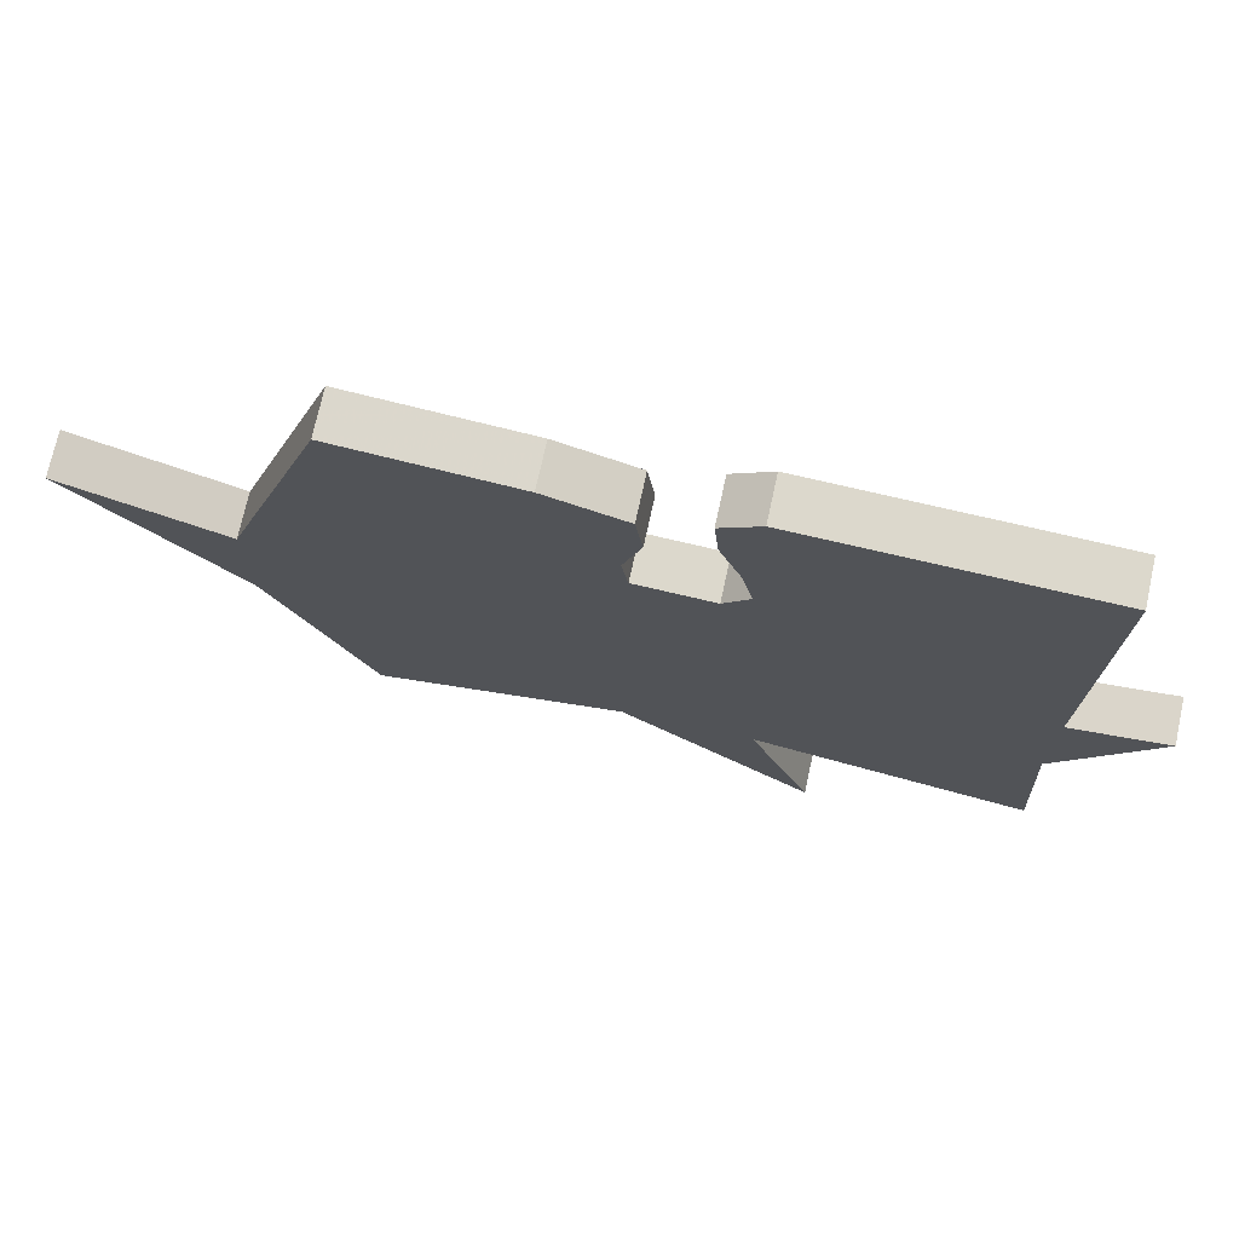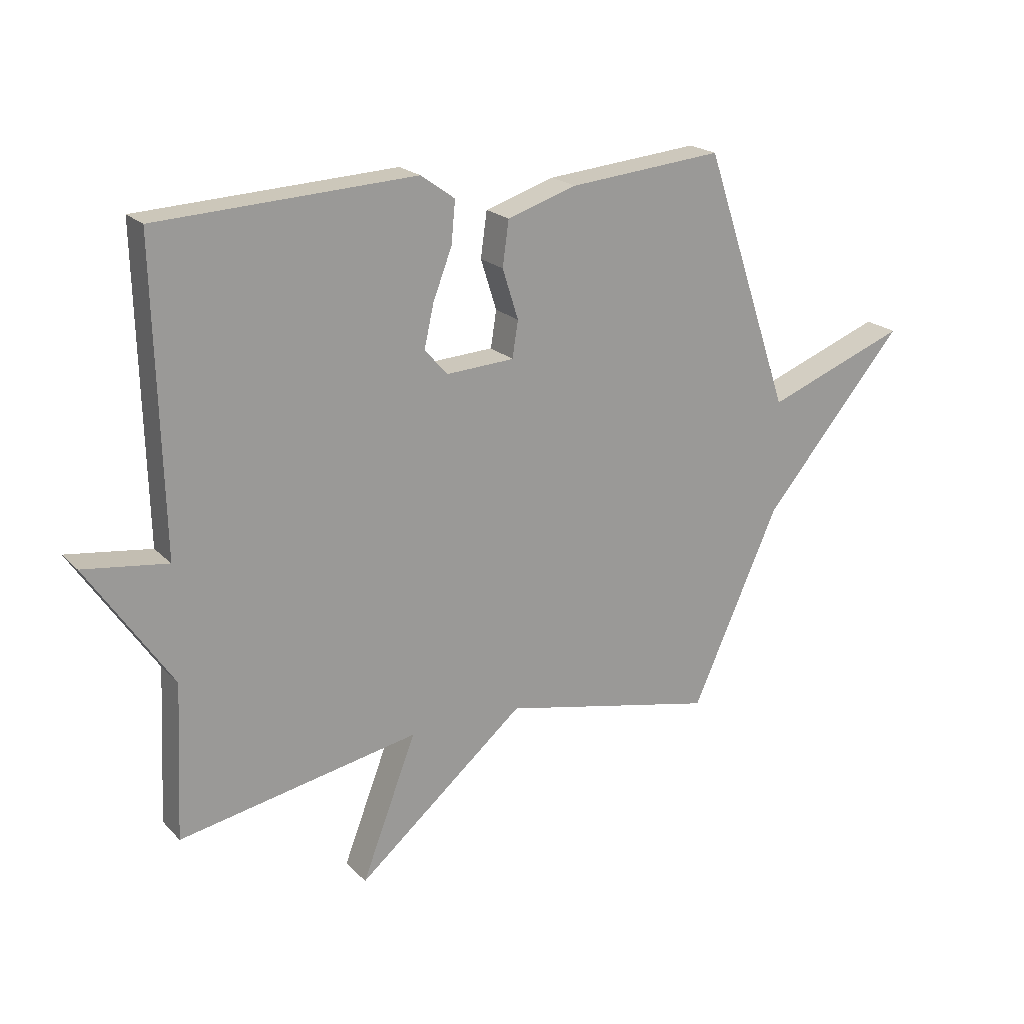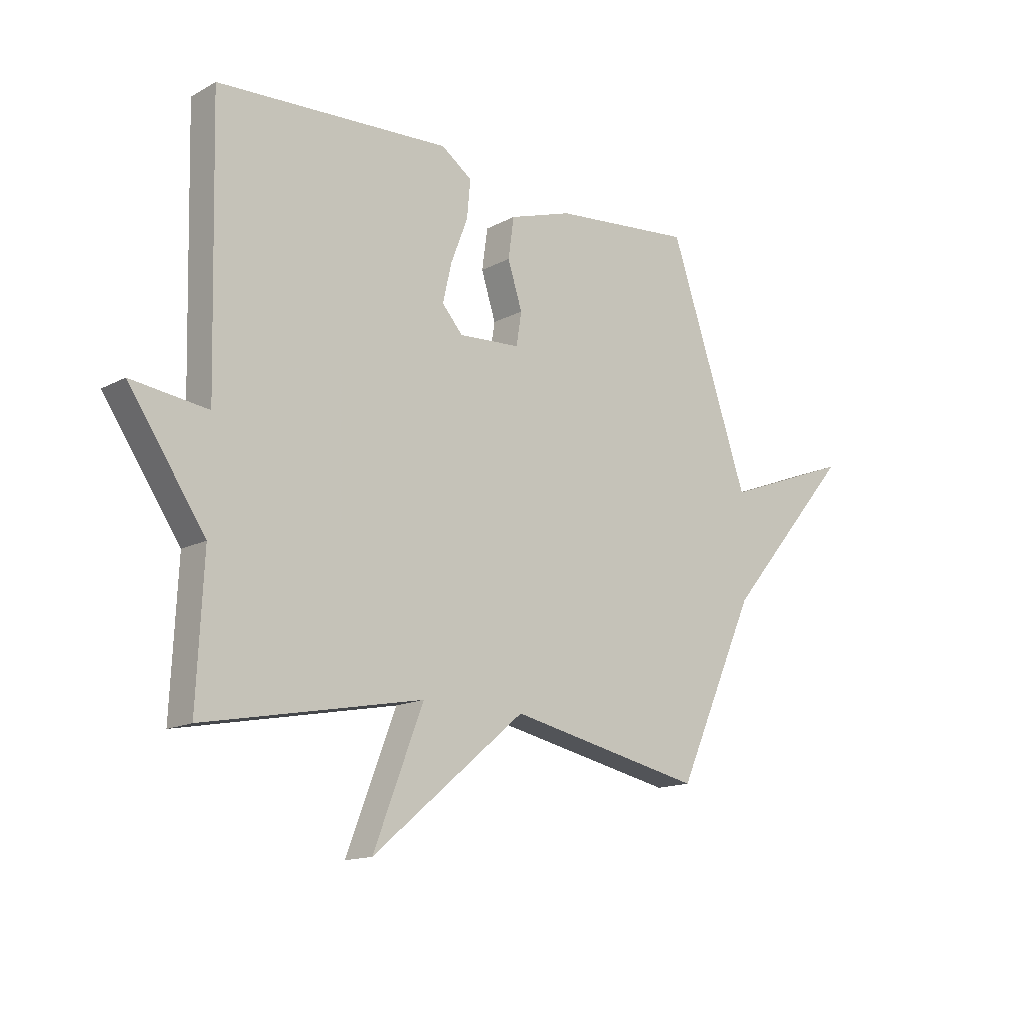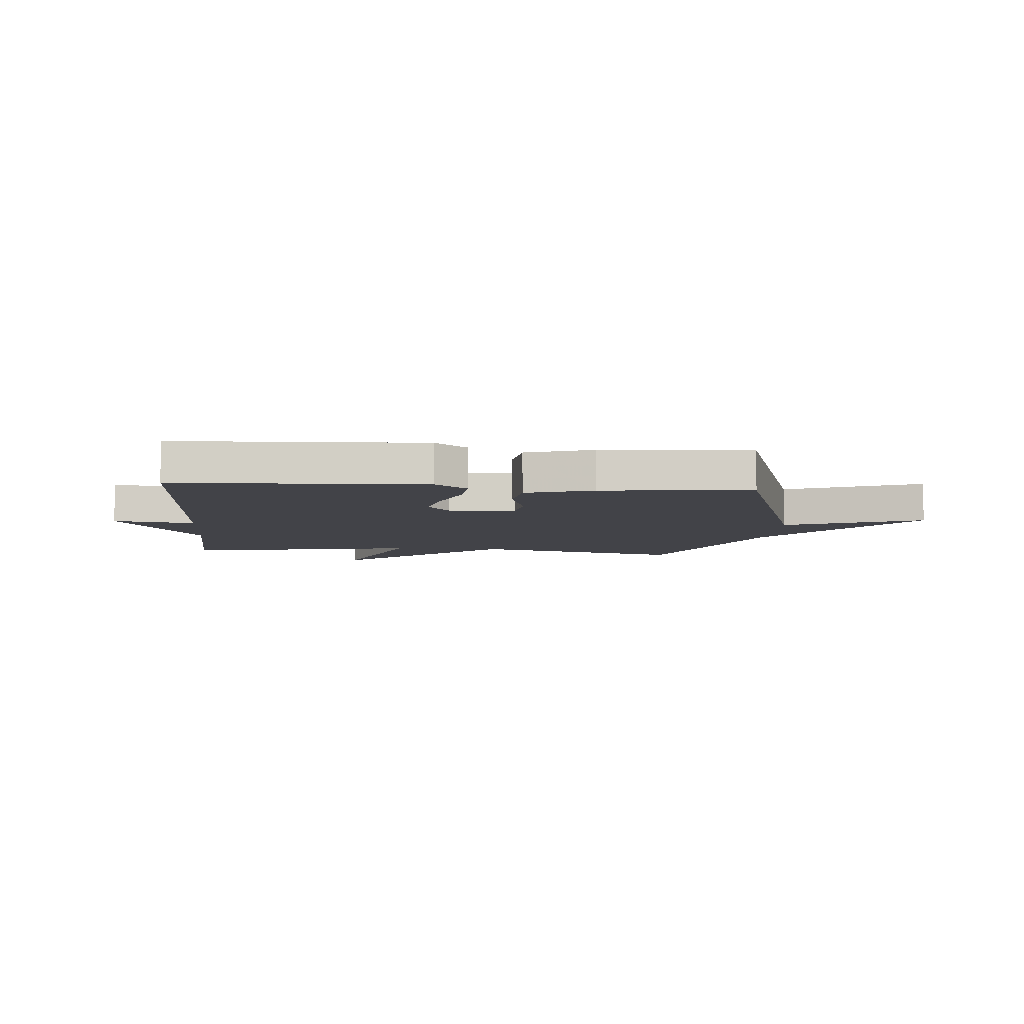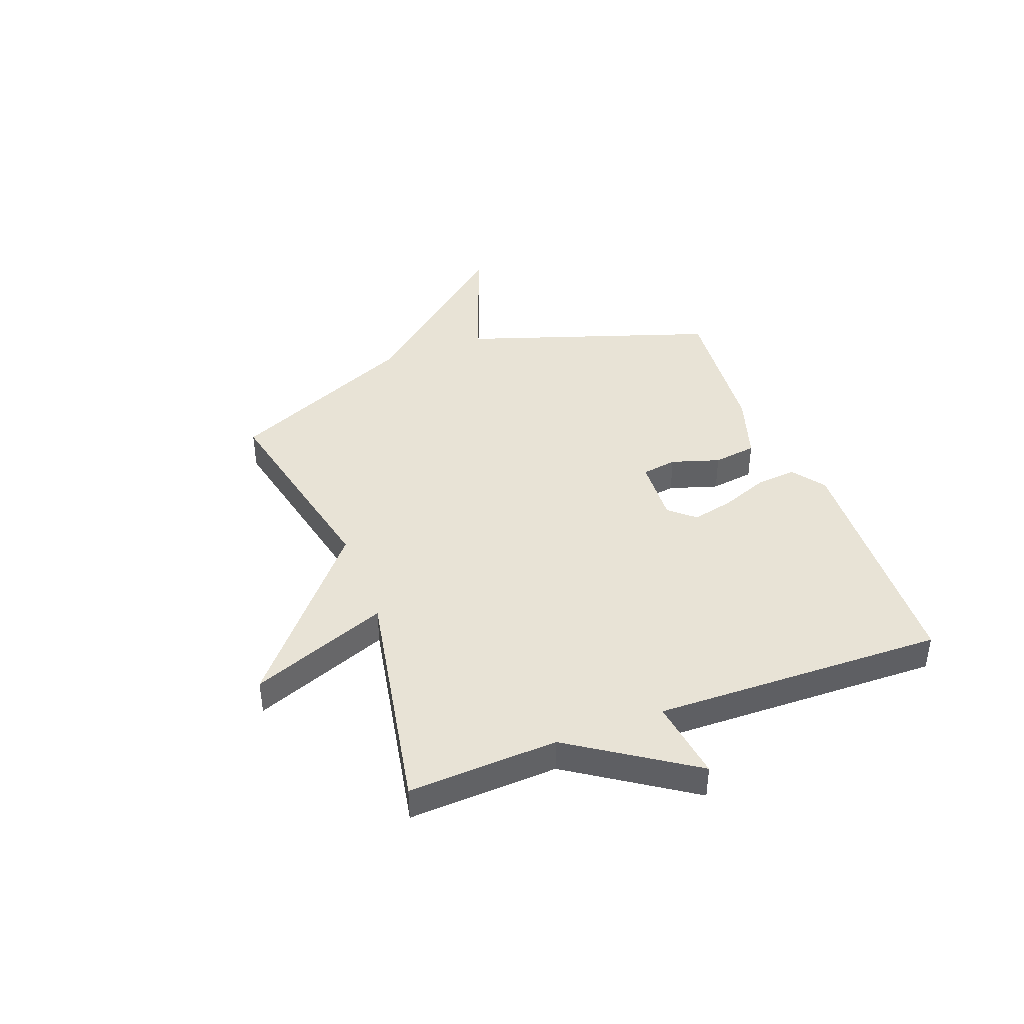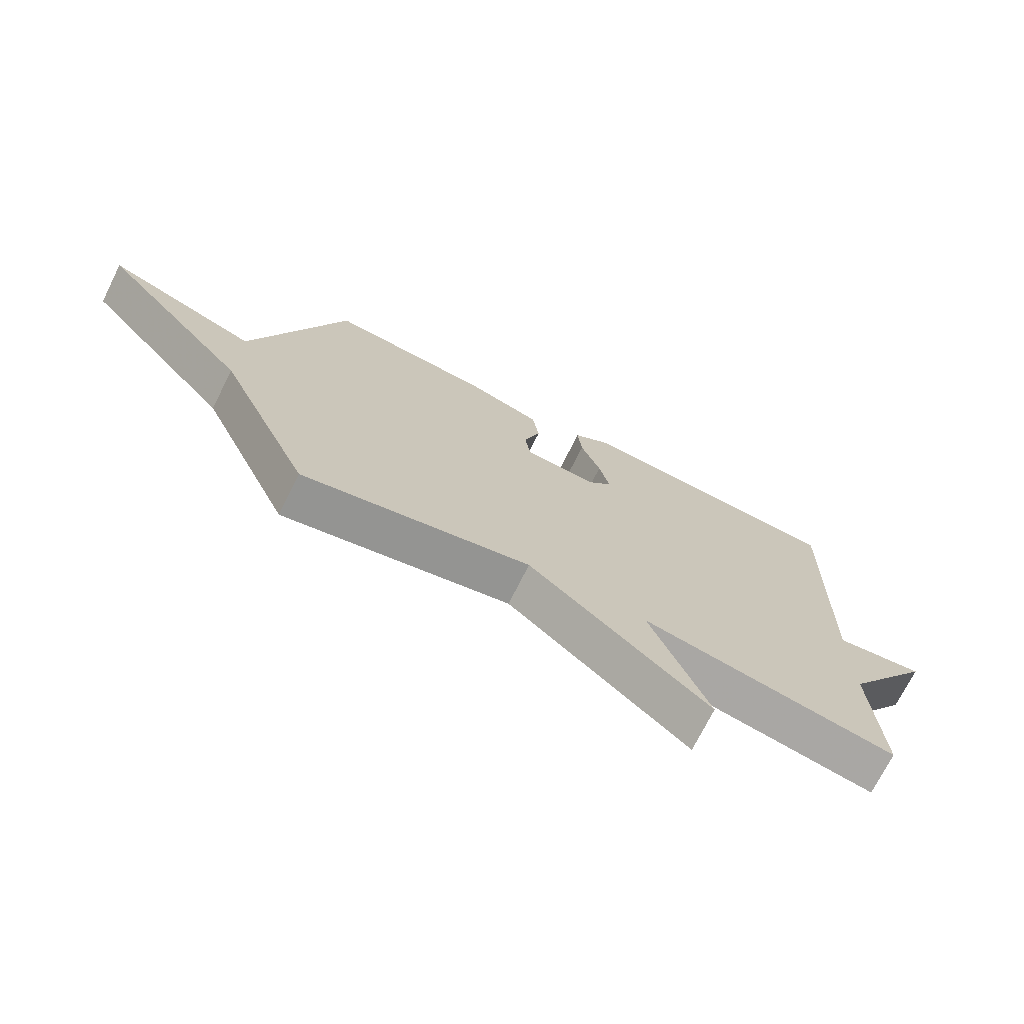
<metadata>
{"format":"obj","ext":"obj","renderer":"f3d","projection":"perspective","resolution":1024,"background":"white","views":[{"elev":72.6,"azim":-167.7,"up":"+Z"},{"elev":20.6,"azim":-30.3,"up":"+Z"},{"elev":-14.5,"azim":-40.6,"up":"+Z"},{"elev":-7.6,"azim":-5.0,"up":"+Y"},{"elev":41.6,"azim":-110.8,"up":"+Y"},{"elev":-72.2,"azim":153.4,"up":"+Z"}]}
</metadata>
<code>
v 0.5 0.07 -0.5
v 0.122 0.07 -0.419
v -0.174 0.07 -0.669
v -0.078 0.07 -0.419
v -0.5 0.07 -0.5
v -0.487 0.07 -0.228
v -0.635 0.07 -0.008
v -0.487 0.07 -0.028
v -0.5 0.07 0.5
v -0.049 0.07 0.522
v 0.011 0.07 0.479
v 0.004 0.07 0.405
v -0.029 0.07 0.319
v -0.046 0.07 0.244
v -0.006 0.07 0.198
v 0.114 0.07 0.205
v 0.124 0.07 0.269
v 0.096 0.07 0.357
v 0.107 0.07 0.436
v 0.229 0.07 0.475
v 0.5 0.07 0.5
v 0.654 0.07 0.044
v 0.902 0.07 0.138
v 0.654 0.07 -0.156
v 0.5 0 -0.5
v 0.122 0 -0.419
v -0.174 0 -0.669
v -0.078 0 -0.419
v -0.5 0 -0.5
v -0.487 0 -0.228
v -0.635 0 -0.008
v -0.487 0 -0.028
v -0.5 0 0.5
v -0.049 0 0.522
v 0.011 0 0.479
v 0.004 0 0.405
v -0.029 0 0.319
v -0.046 0 0.244
v -0.006 0 0.198
v 0.114 0 0.205
v 0.124 0 0.269
v 0.096 0 0.357
v 0.107 0 0.436
v 0.229 0 0.475
v 0.5 0 0.5
v 0.654 0 0.044
v 0.902 0 0.138
v 0.654 0 -0.156
f 22 23 24
f 22 24 1
f 21 22 1
f 20 21 1
f 19 20 1
f 18 19 1
f 17 18 1
f 16 17 1 2
f 15 16 2
f 14 15 2
f 11 12 13
f 10 11 13
f 9 10 13
f 8 9 13
f 8 13 14
f 6 7 8
f 6 8 14 2
f 4 5 6
f 2 3 4
f 2 4 6
f 48 47 46
f 25 48 46
f 25 46 45
f 25 45 44
f 25 44 43
f 25 43 42
f 25 42 41
f 26 25 41 40
f 26 40 39
f 26 39 38
f 37 36 35
f 37 35 34
f 37 34 33
f 37 33 32
f 38 37 32
f 32 31 30
f 26 38 32 30
f 30 29 28
f 28 27 26
f 30 28 26
f 1 25 26 2
f 2 26 27 3
f 3 27 28 4
f 4 28 29 5
f 5 29 30 6
f 6 30 31 7
f 7 31 32 8
f 8 32 33 9
f 9 33 34 10
f 10 34 35 11
f 11 35 36 12
f 12 36 37 13
f 13 37 38 14
f 14 38 39 15
f 15 39 40 16
f 16 40 41 17
f 17 41 42 18
f 18 42 43 19
f 19 43 44 20
f 20 44 45 21
f 21 45 46 22
f 22 46 47 23
f 23 47 48 24
f 24 48 25 1

</code>
